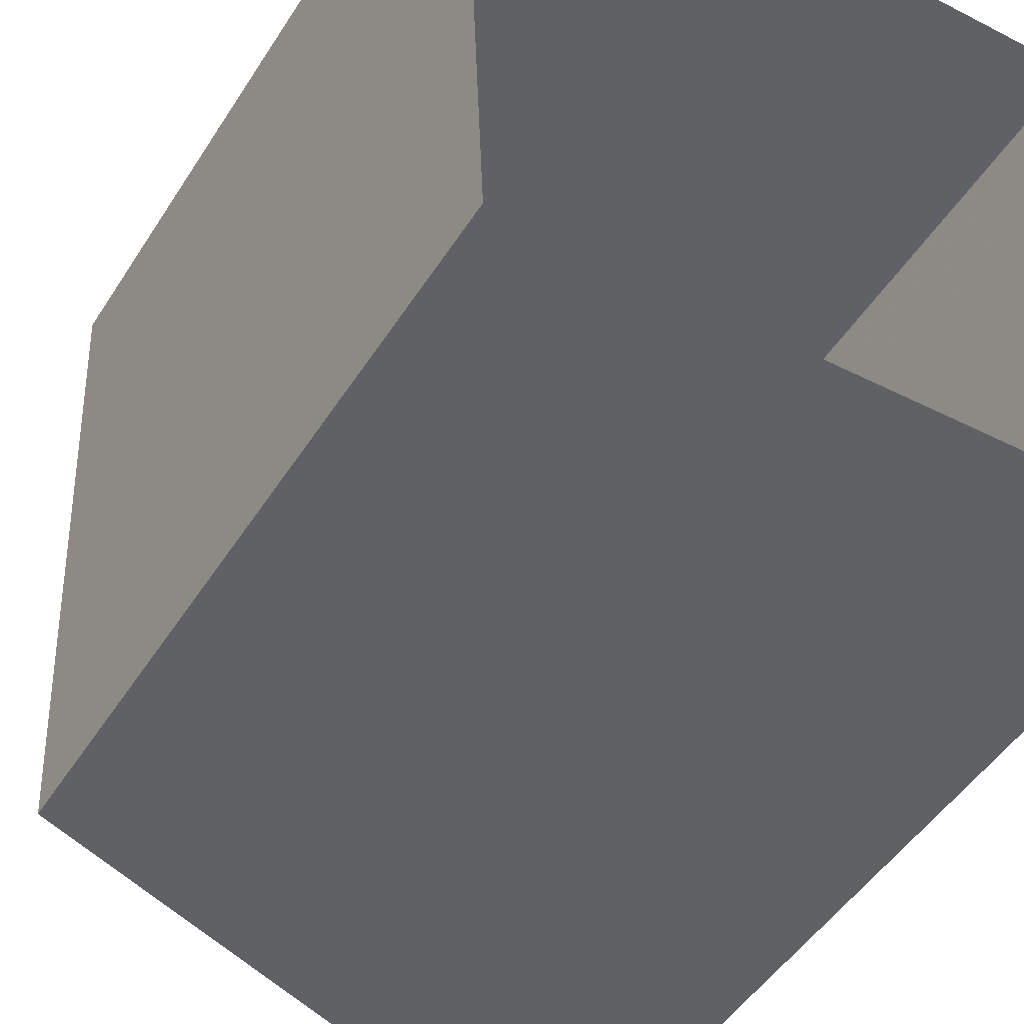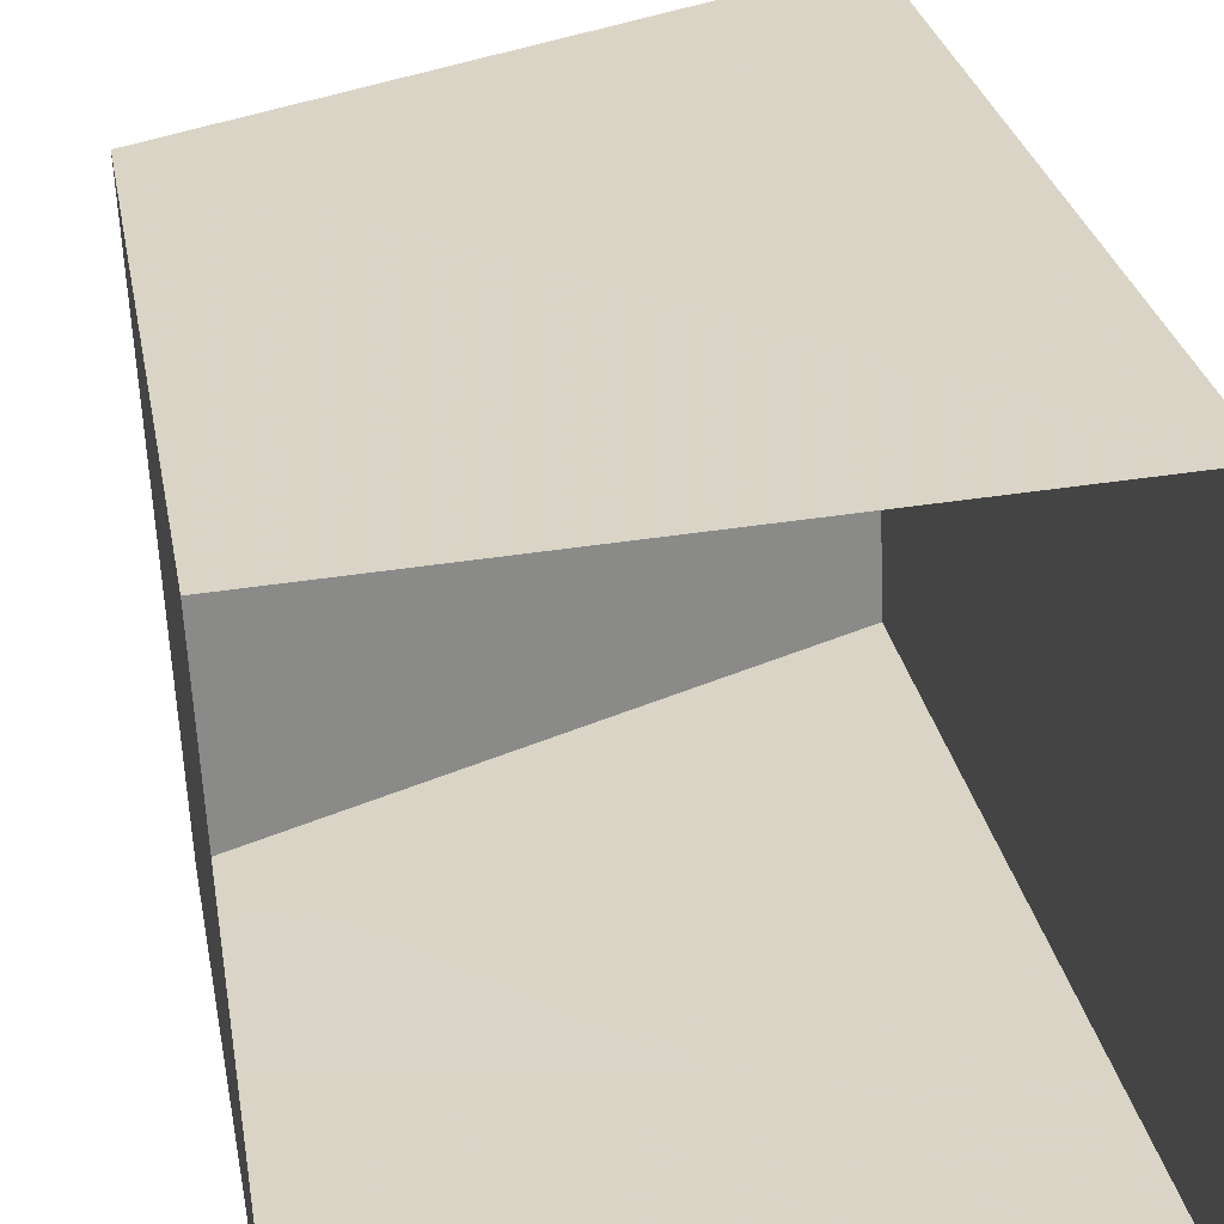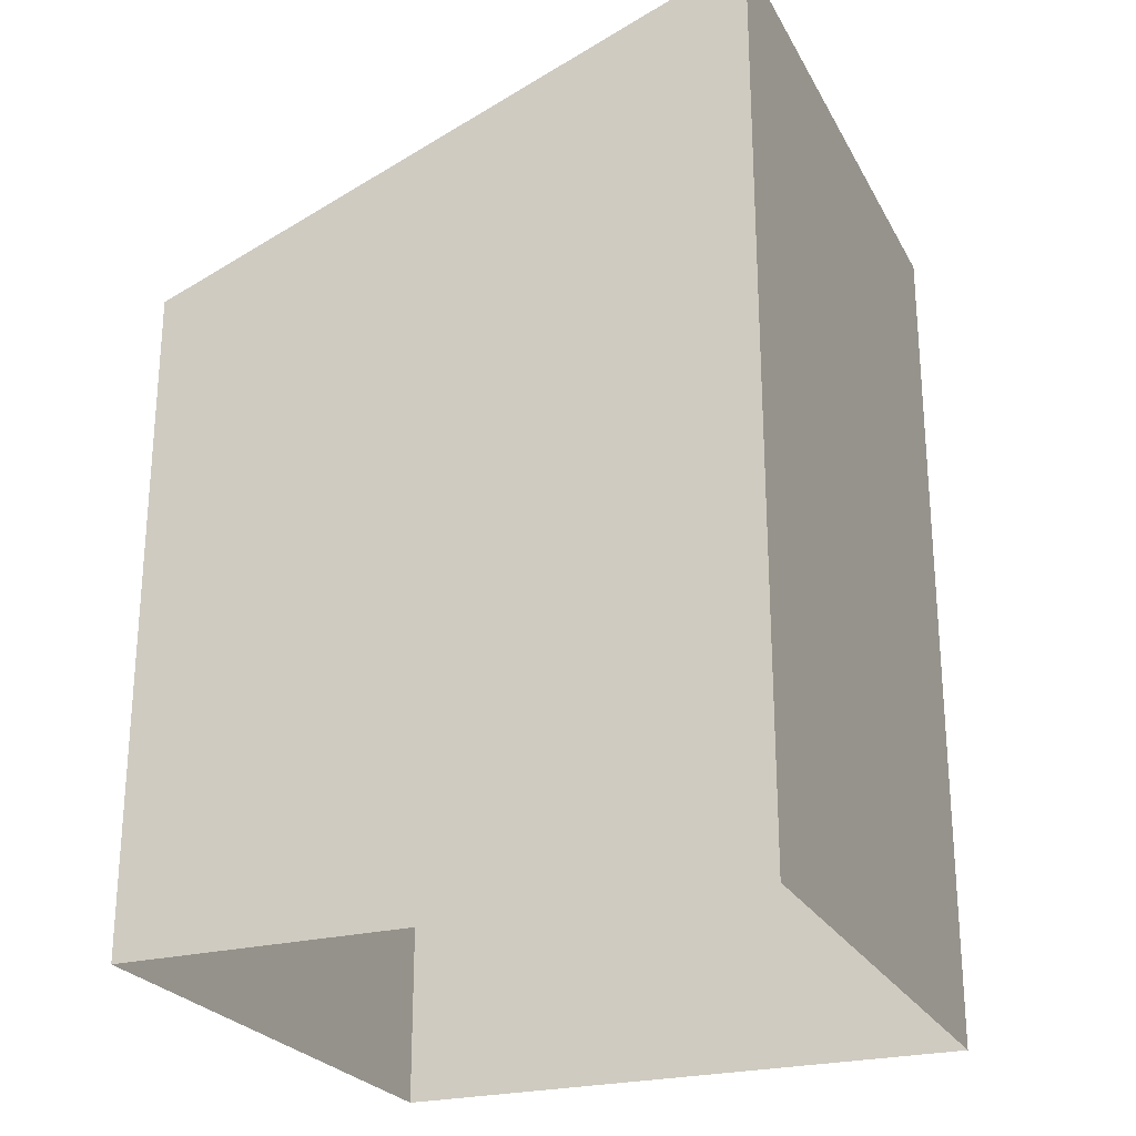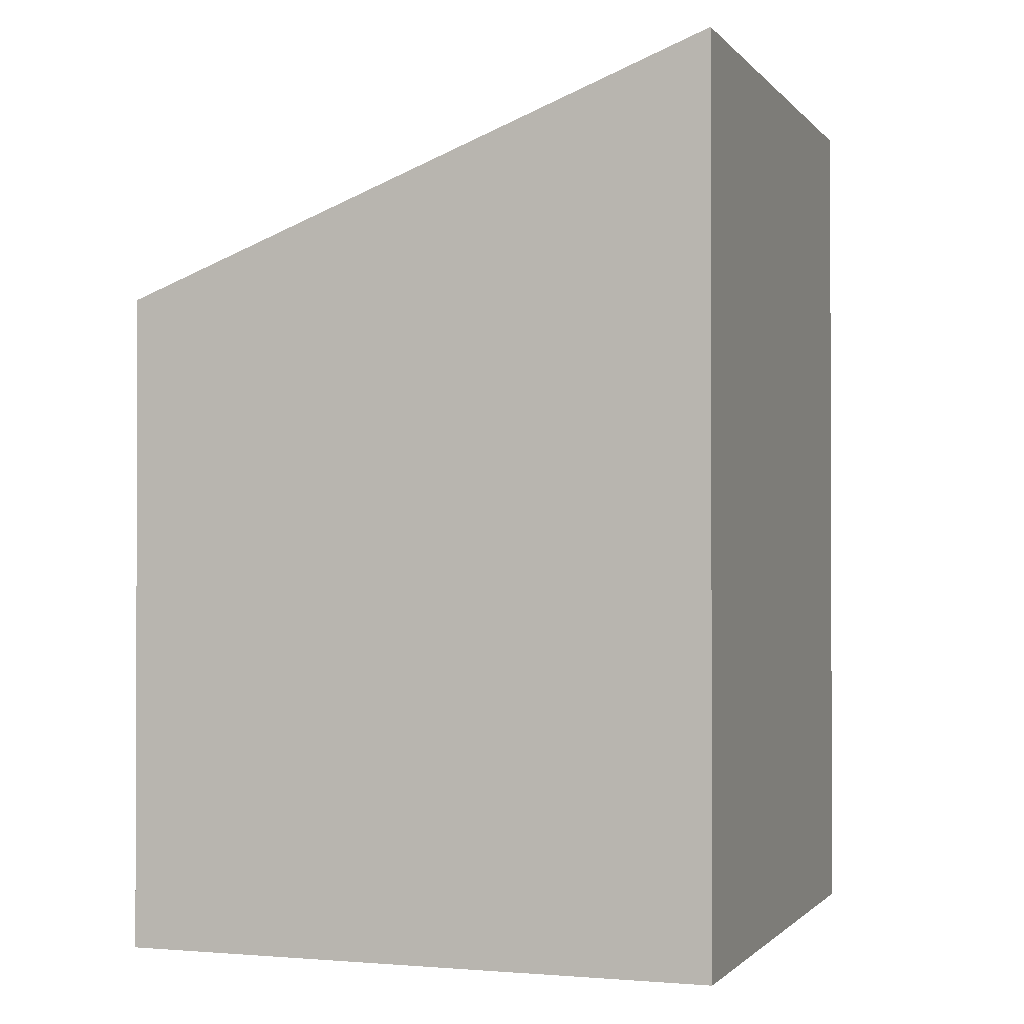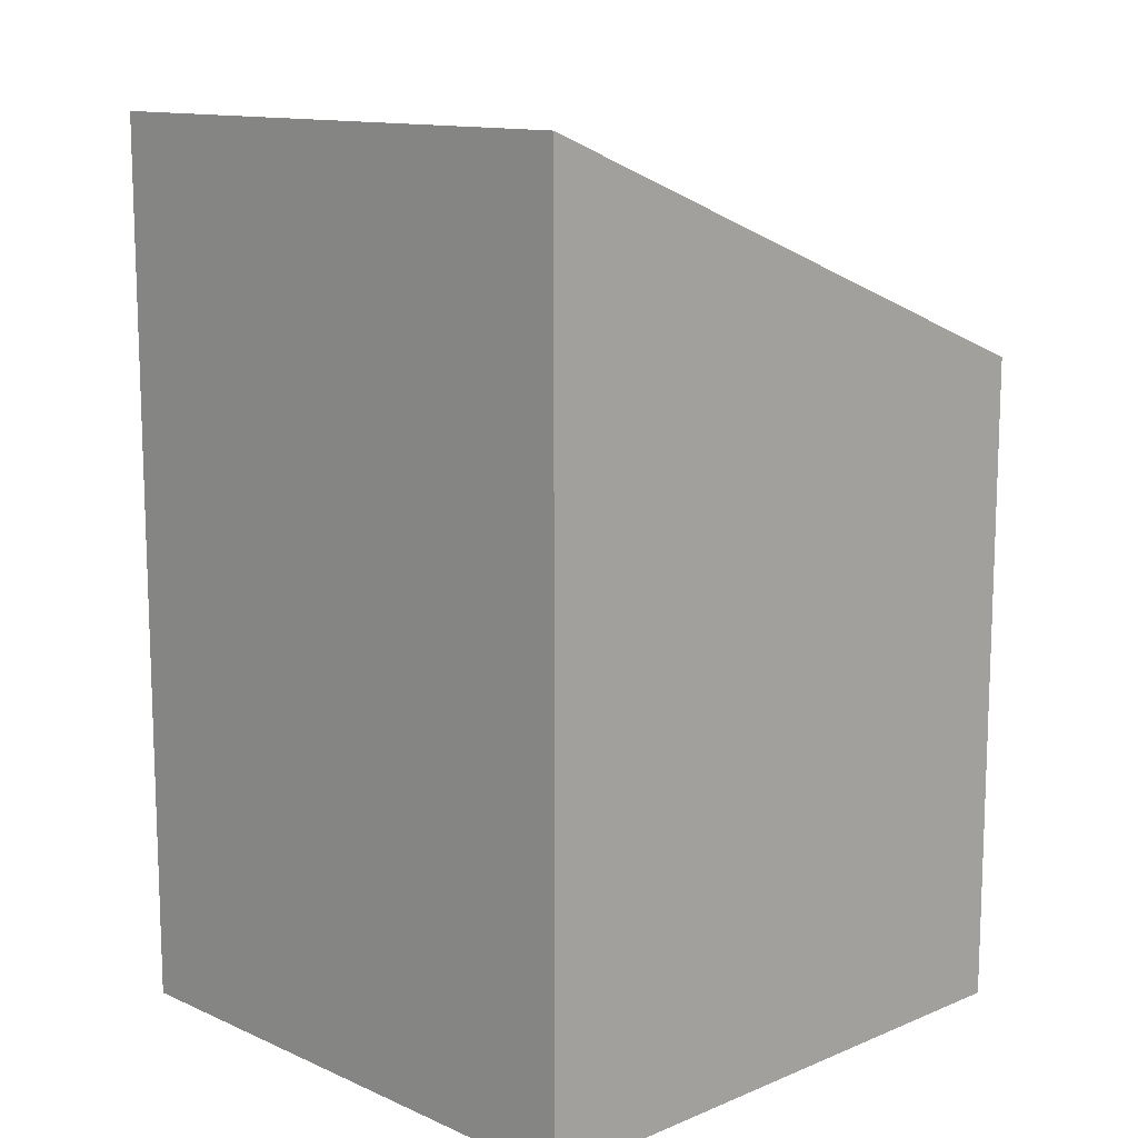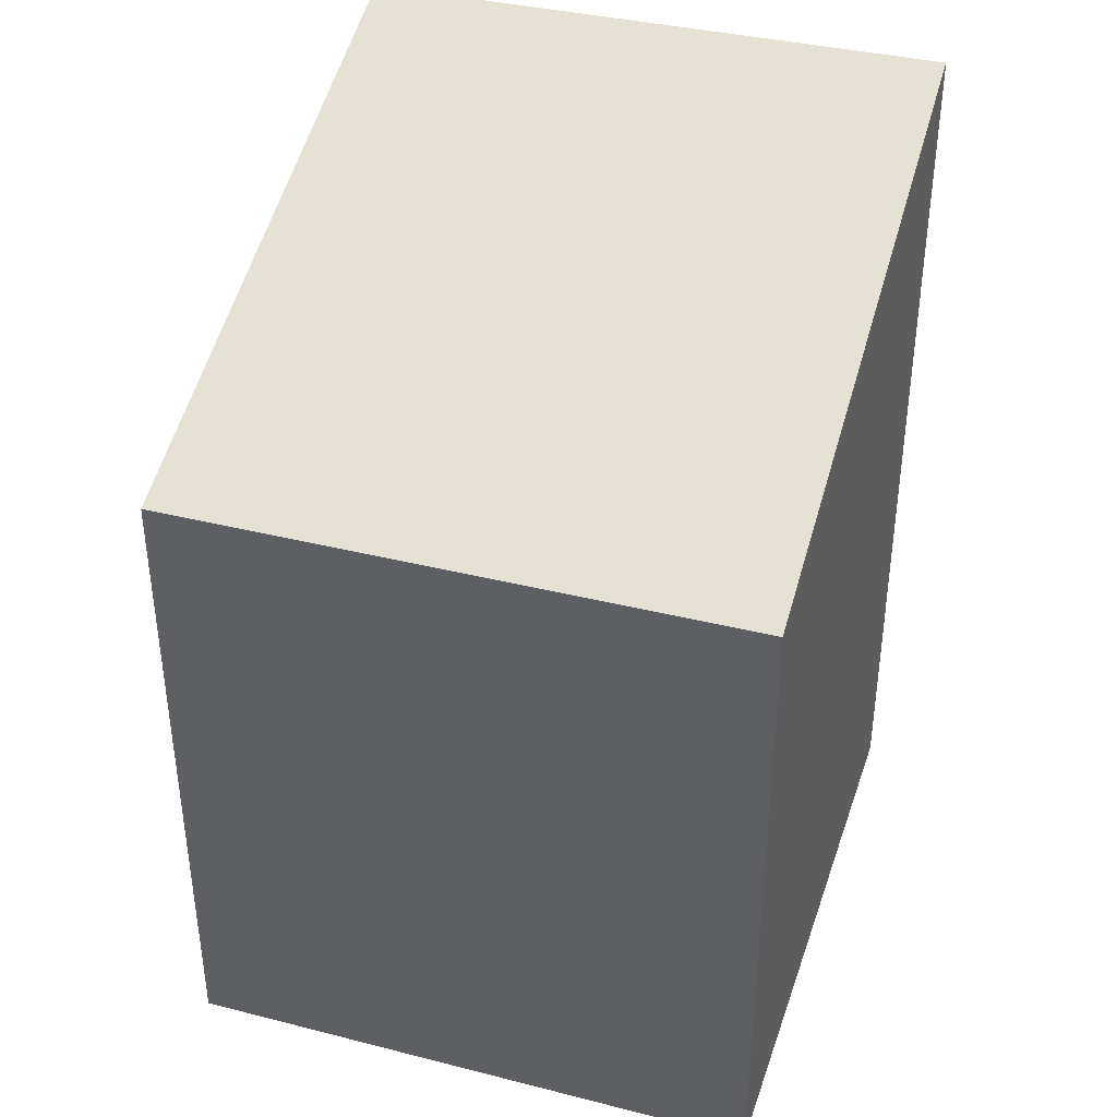
<metadata>
{"format":"obj","ext":"obj","renderer":"f3d","projection":"perspective","resolution":1024,"background":"white","views":[{"elev":-48.5,"azim":148.9,"up":"+Y"},{"elev":28.6,"azim":169.7,"up":"+Y"},{"elev":-24.8,"azim":-159.9,"up":"+Z"},{"elev":-1.1,"azim":-163.3,"up":"+Z"},{"elev":12.3,"azim":-46.7,"up":"+Z"},{"elev":38.5,"azim":105.3,"up":"+Z"}]}
</metadata>
<code>
v -3.719e+05 -1.046e+05 28.87
v -3.719e+05 -1.046e+05 28.87
v -3.719e+05 -1.046e+05 28.87
v -3.719e+05 -1.046e+05 28.87
v -3.719e+05 -1.046e+05 37.41
v -3.719e+05 -1.046e+05 35.2
v -3.719e+05 -1.046e+05 37.43
v -3.719e+05 -1.046e+05 35.18
f 1 2 3
f 1 4 2
f 5 6 7
f 5 8 6
f 5 3 2
f 5 7 3
f 6 1 3
f 7 6 3
f 8 2 4
f 8 5 2
f 8 4 1
f 6 8 1

</code>
